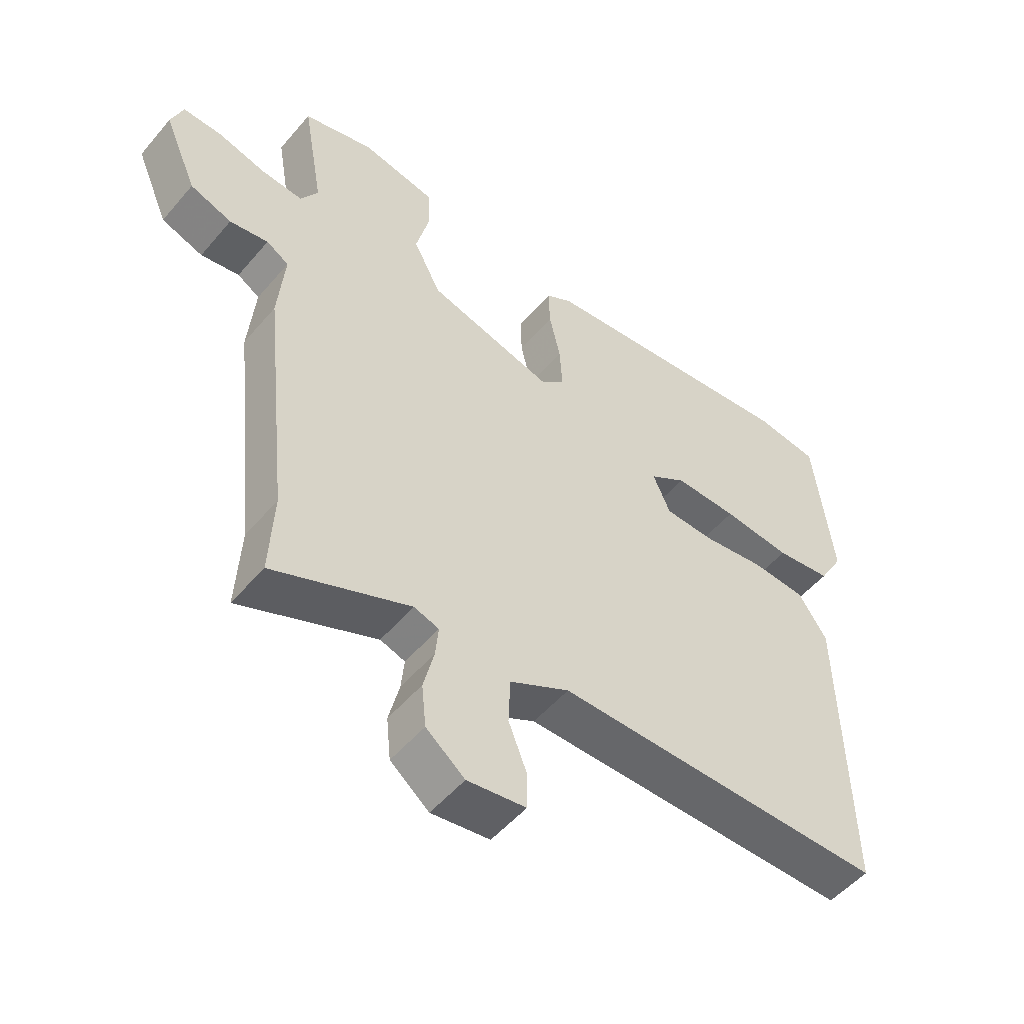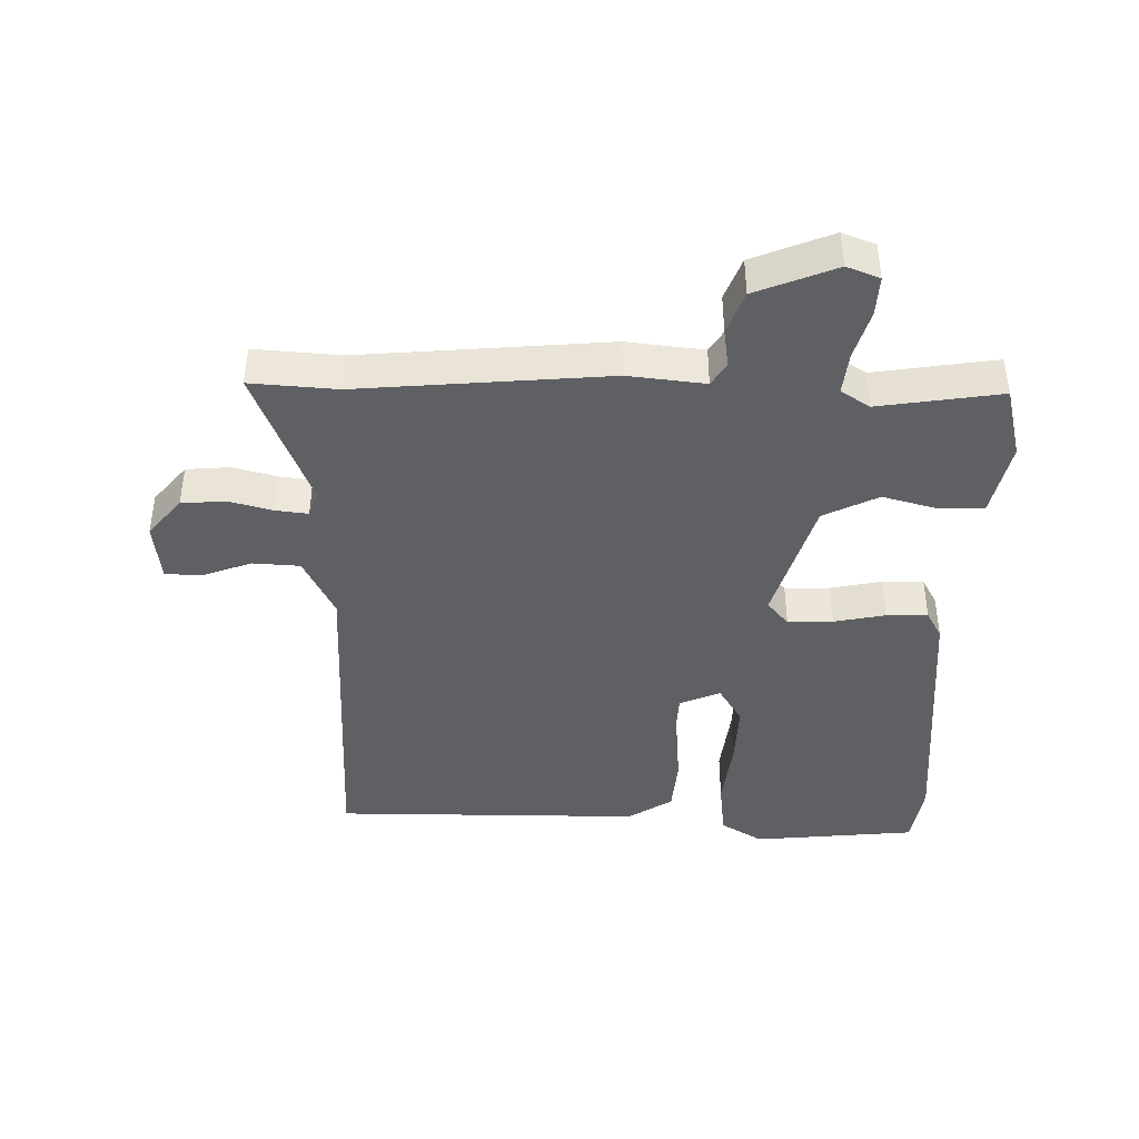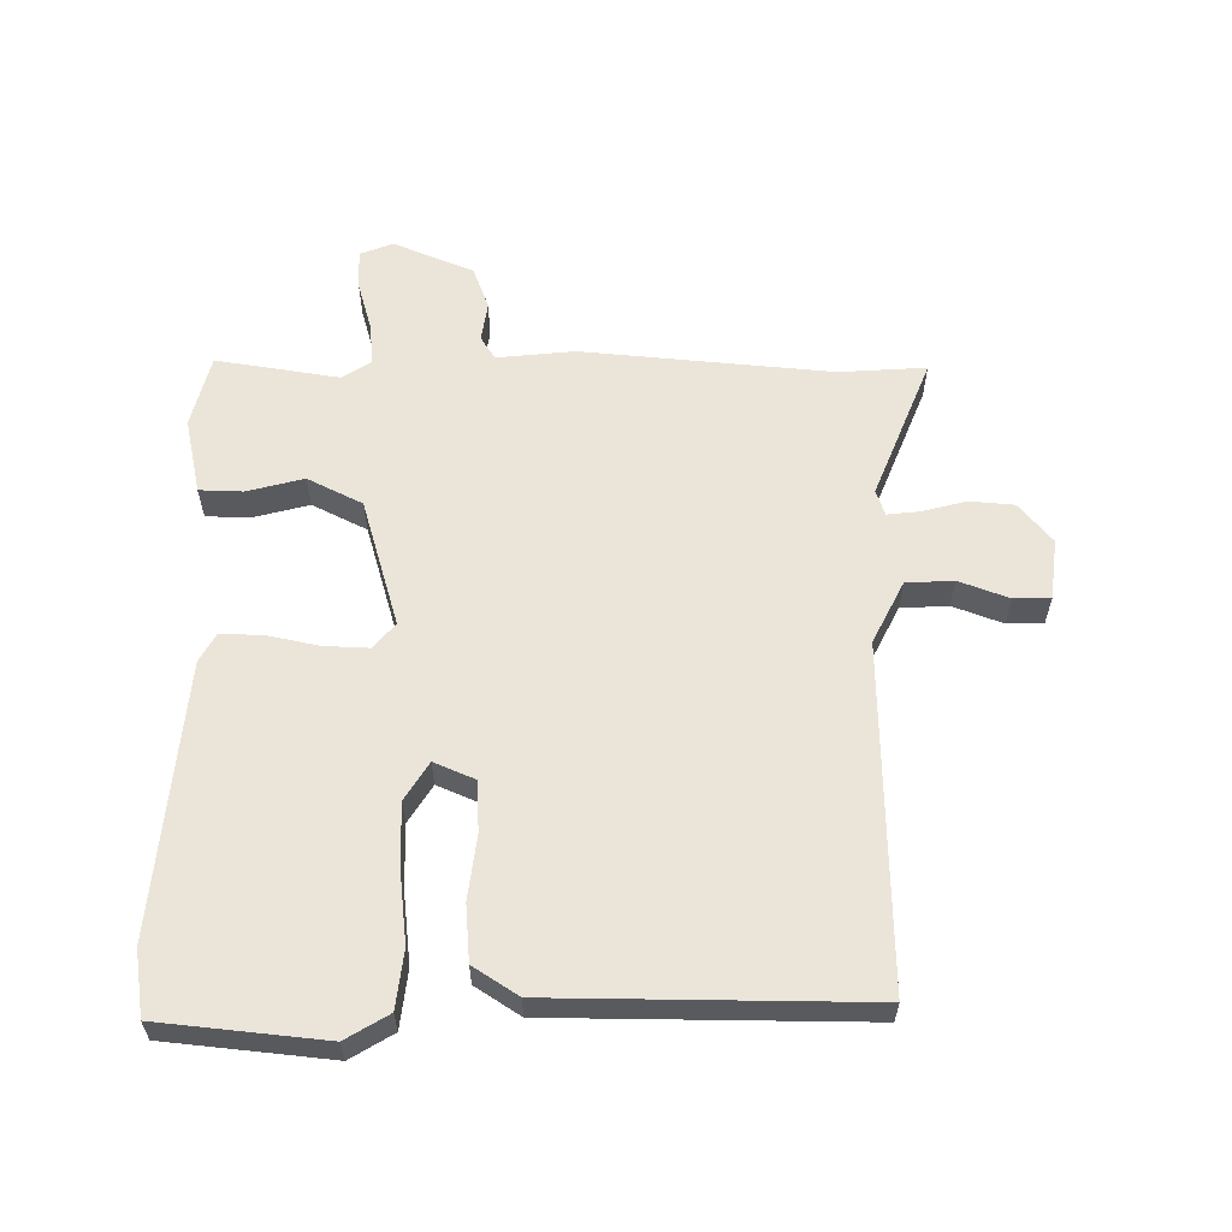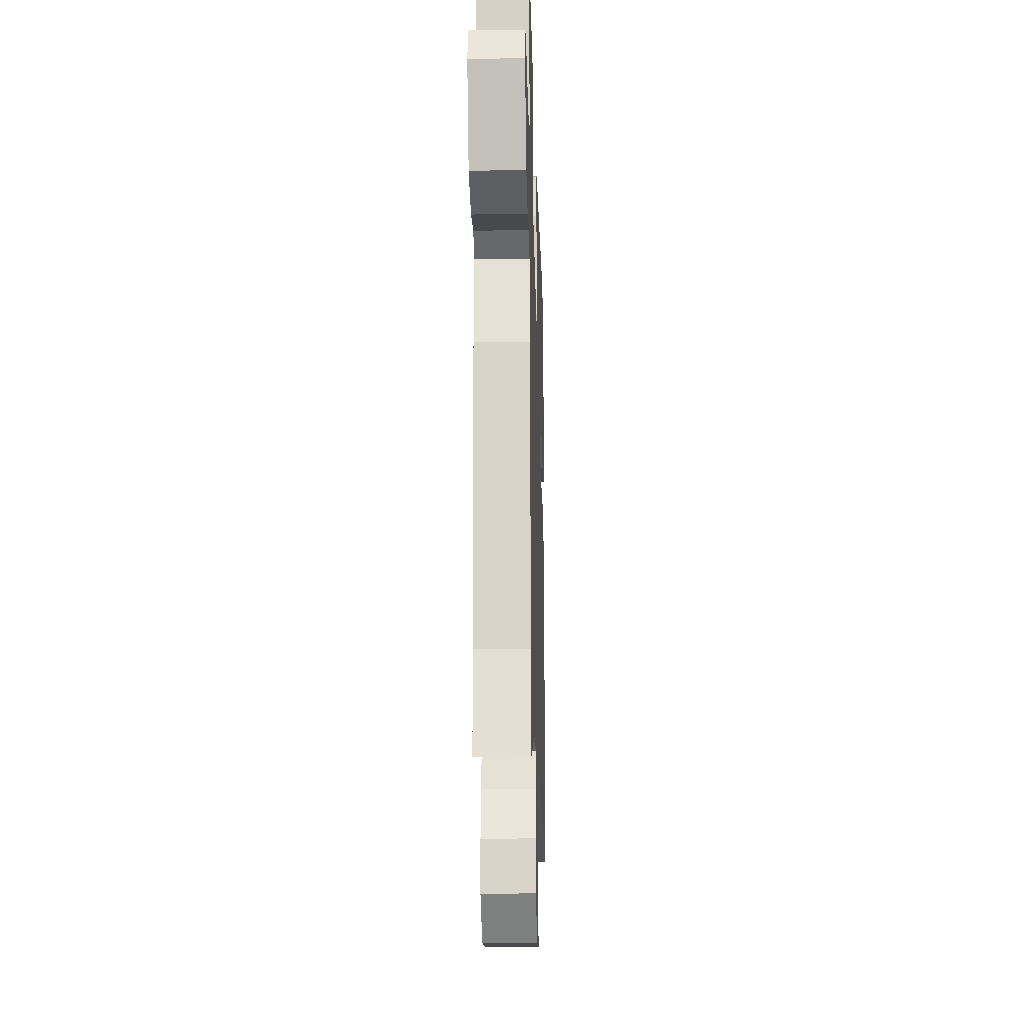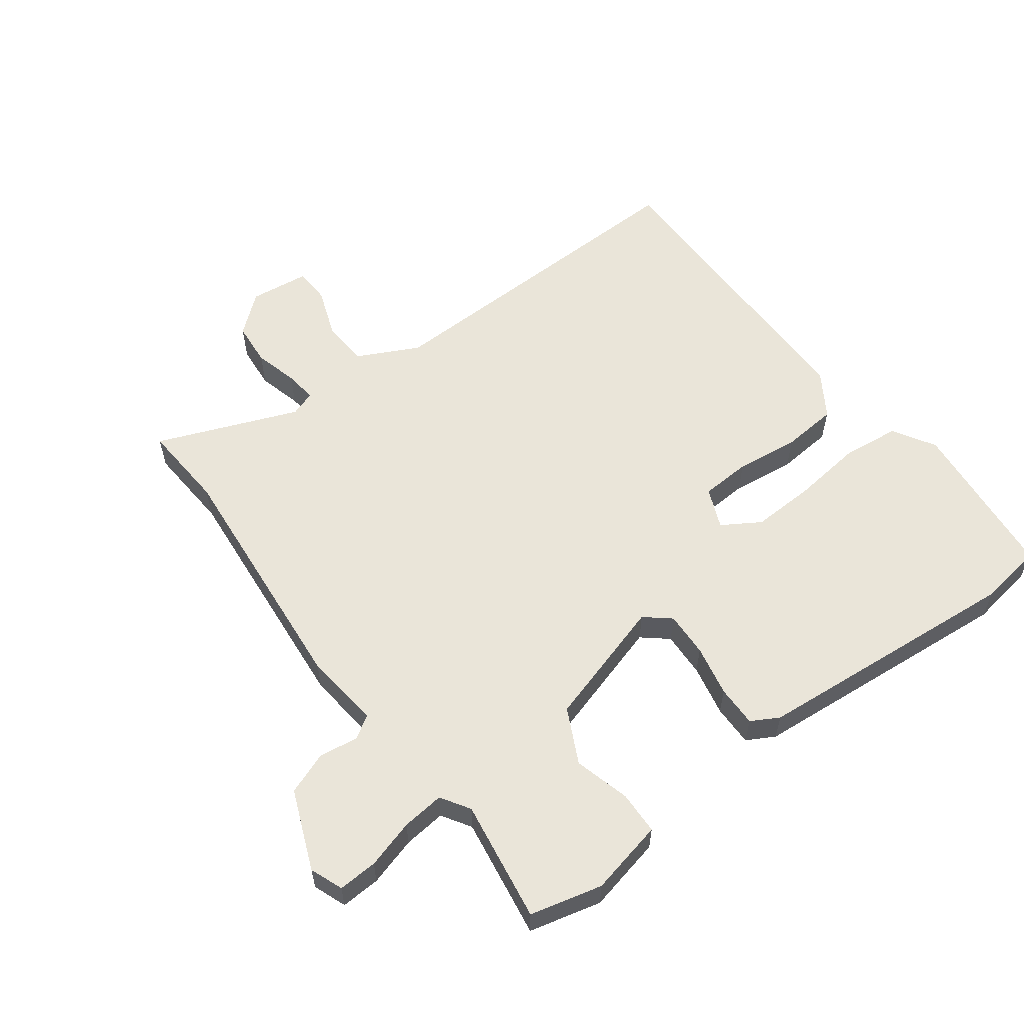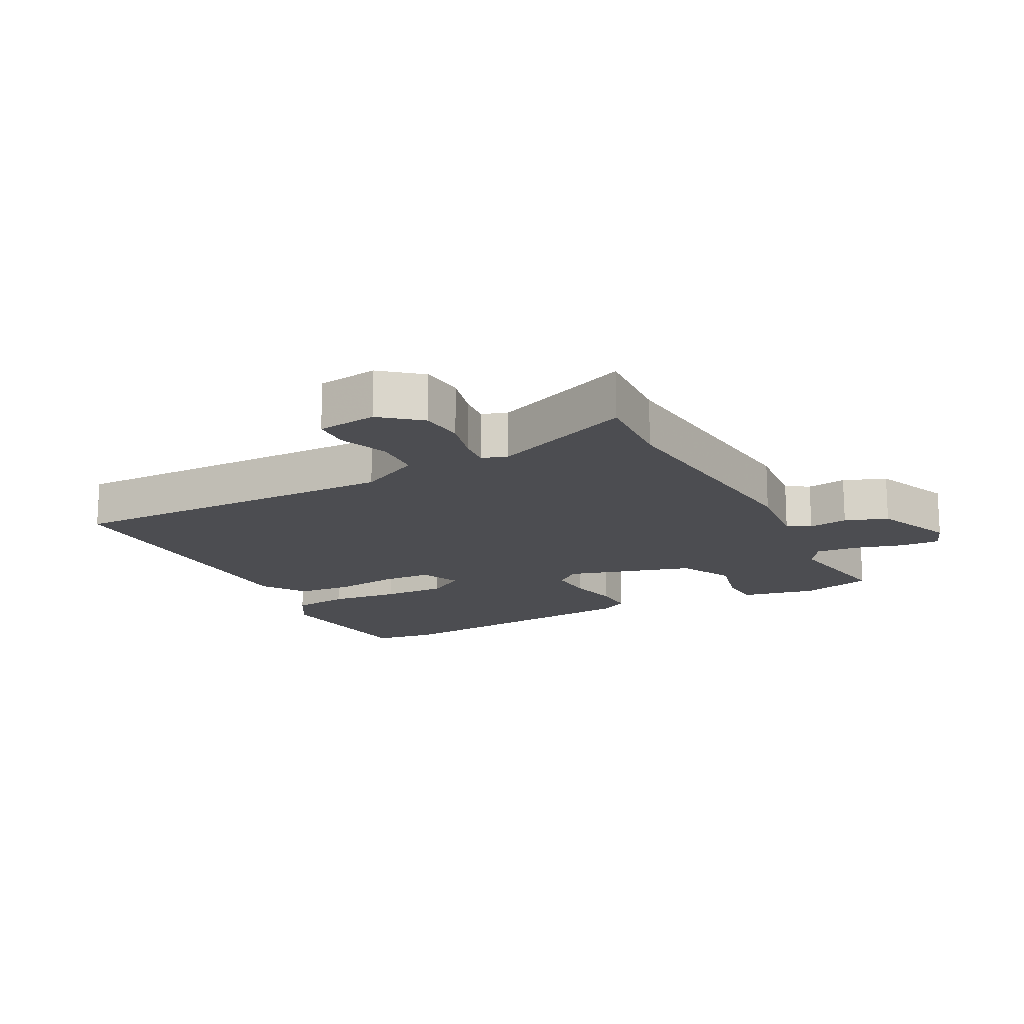
<metadata>
{"format":"obj","ext":"obj","renderer":"f3d","projection":"perspective","resolution":1024,"background":"white","views":[{"elev":-51.9,"azim":-39.0,"up":"+Z"},{"elev":-42.2,"azim":-92.2,"up":"+Y"},{"elev":59.5,"azim":89.6,"up":"+Y"},{"elev":-21.2,"azim":-88.3,"up":"+Z"},{"elev":58.1,"azim":-37.7,"up":"+Y"},{"elev":-16.2,"azim":-152.9,"up":"+Y"}]}
</metadata>
<code>
v 0.501 0.07 -0.475
v -0.033 0.07 -0.472
v -0.129 0.07 -0.522
v -0.132 0.07 -0.596
v -0.102 0.07 -0.673
v -0.103 0.07 -0.73
v -0.197 0.07 -0.743
v -0.259 0.07 -0.693
v -0.266 0.07 -0.624
v -0.249 0.07 -0.555
v -0.244 0.07 -0.504
v -0.284 0.07 -0.491
v -0.504 0.07 -0.583
v -0.497 0.07 -0.447
v -0.538 0.07 -0.058
v -0.527 0.07 0.063
v -0.563 0.07 0.085
v -0.625 0.07 0.075
v -0.692 0.07 0.099
v -0.745 0.07 0.223
v -0.726 0.07 0.275
v -0.664 0.07 0.273
v -0.587 0.07 0.252
v -0.52 0.07 0.246
v -0.492 0.07 0.292
v -0.525 0.07 0.483
v -0.412 0.07 0.513
v -0.293 0.07 0.489
v -0.29 0.07 0.421
v -0.312 0.07 0.333
v -0.268 0.07 0.248
v -0.067 0.07 0.192
v -0.028 0.07 0.226
v -0.032 0.07 0.297
v -0.05 0.07 0.377
v -0.052 0.07 0.442
v -0.009 0.07 0.467
v 0.417 0.07 0.511
v 0.519 0.07 0.497
v 0.549 0.07 0.241
v 0.51 0.07 0.174
v 0.42 0.07 0.162
v 0.31 0.07 0.173
v 0.209 0.07 0.175
v 0.15 0.07 0.137
v 0.178 0.07 0.074
v 0.257 0.07 0.071
v 0.357 0.07 0.085
v 0.445 0.07 0.079
v 0.491 0.07 0.01
v 0.501 0 -0.475
v -0.033 0 -0.472
v -0.129 0 -0.522
v -0.132 0 -0.596
v -0.102 0 -0.673
v -0.103 0 -0.73
v -0.197 0 -0.743
v -0.259 0 -0.693
v -0.266 0 -0.624
v -0.249 0 -0.555
v -0.244 0 -0.504
v -0.284 0 -0.491
v -0.504 0 -0.583
v -0.497 0 -0.447
v -0.538 0 -0.058
v -0.527 0 0.063
v -0.563 0 0.085
v -0.625 0 0.075
v -0.692 0 0.099
v -0.745 0 0.223
v -0.726 0 0.275
v -0.664 0 0.273
v -0.587 0 0.252
v -0.52 0 0.246
v -0.492 0 0.292
v -0.525 0 0.483
v -0.412 0 0.513
v -0.293 0 0.489
v -0.29 0 0.421
v -0.312 0 0.333
v -0.268 0 0.248
v -0.067 0 0.192
v -0.028 0 0.226
v -0.032 0 0.297
v -0.05 0 0.377
v -0.052 0 0.442
v -0.009 0 0.467
v 0.417 0 0.511
v 0.519 0 0.497
v 0.549 0 0.241
v 0.51 0 0.174
v 0.42 0 0.162
v 0.31 0 0.173
v 0.209 0 0.175
v 0.15 0 0.137
v 0.178 0 0.074
v 0.257 0 0.071
v 0.357 0 0.085
v 0.445 0 0.079
v 0.491 0 0.01
f 47 48 49 50
f 46 47 50 1
f 40 41 42 43
f 40 43 44
f 39 40 44
f 38 39 44 45
f 34 35 36 37
f 33 34 37 38
f 32 33 38 45
f 27 28 29 30
f 25 26 27 30
f 24 25 30 31
f 20 21 22 23
f 20 23 24
f 17 18 19 20
f 16 17 20 24
f 14 15 16
f 14 16 24 31
f 12 13 14 31
f 7 8 9 10
f 7 10 11
f 4 5 6 7
f 3 4 7 11
f 2 3 11 12
f 46 1 2
f 32 45 46 2
f 2 12 31 32
f 100 99 98 97
f 51 100 97 96
f 93 92 91 90
f 94 93 90
f 94 90 89
f 95 94 89 88
f 87 86 85 84
f 88 87 84 83
f 95 88 83 82
f 80 79 78 77
f 80 77 76 75
f 81 80 75 74
f 73 72 71 70
f 74 73 70
f 70 69 68 67
f 74 70 67 66
f 66 65 64
f 81 74 66 64
f 81 64 63 62
f 60 59 58 57
f 61 60 57
f 57 56 55 54
f 61 57 54 53
f 62 61 53 52
f 52 51 96
f 52 96 95 82
f 82 81 62 52
f 1 51 52 2
f 2 52 53 3
f 3 53 54 4
f 4 54 55 5
f 5 55 56 6
f 6 56 57 7
f 7 57 58 8
f 8 58 59 9
f 9 59 60 10
f 10 60 61 11
f 11 61 62 12
f 12 62 63 13
f 13 63 64 14
f 14 64 65 15
f 15 65 66 16
f 16 66 67 17
f 17 67 68 18
f 18 68 69 19
f 19 69 70 20
f 20 70 71 21
f 21 71 72 22
f 22 72 73 23
f 23 73 74 24
f 24 74 75 25
f 25 75 76 26
f 26 76 77 27
f 27 77 78 28
f 28 78 79 29
f 29 79 80 30
f 30 80 81 31
f 31 81 82 32
f 32 82 83 33
f 33 83 84 34
f 34 84 85 35
f 35 85 86 36
f 36 86 87 37
f 37 87 88 38
f 38 88 89 39
f 39 89 90 40
f 40 90 91 41
f 41 91 92 42
f 42 92 93 43
f 43 93 94 44
f 44 94 95 45
f 45 95 96 46
f 46 96 97 47
f 47 97 98 48
f 48 98 99 49
f 49 99 100 50
f 50 100 51 1

</code>
